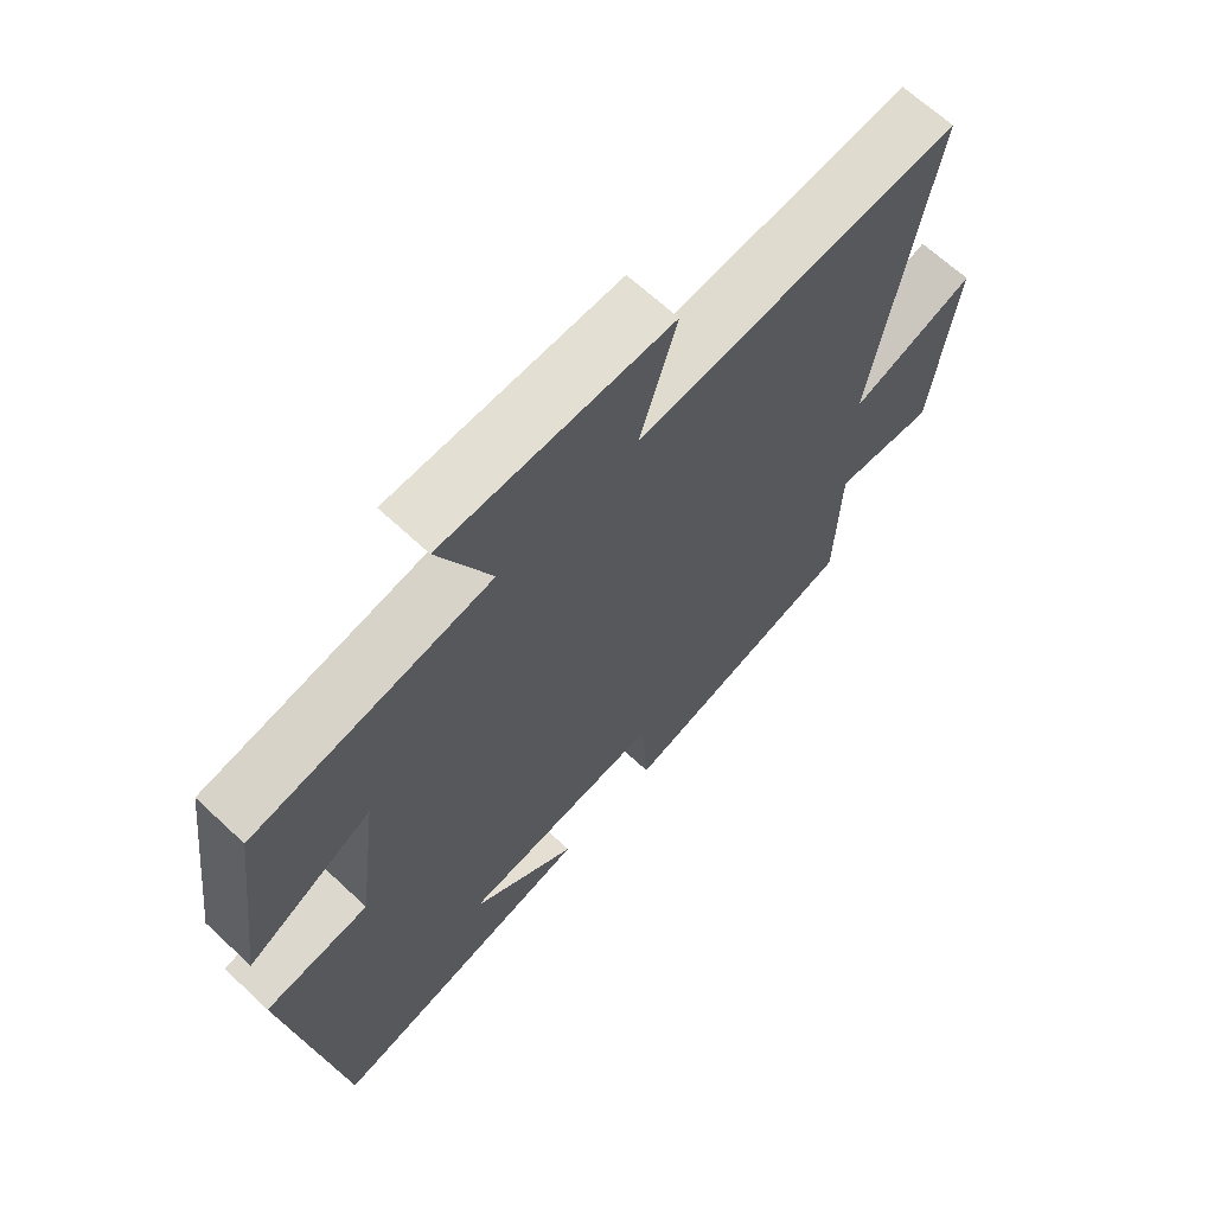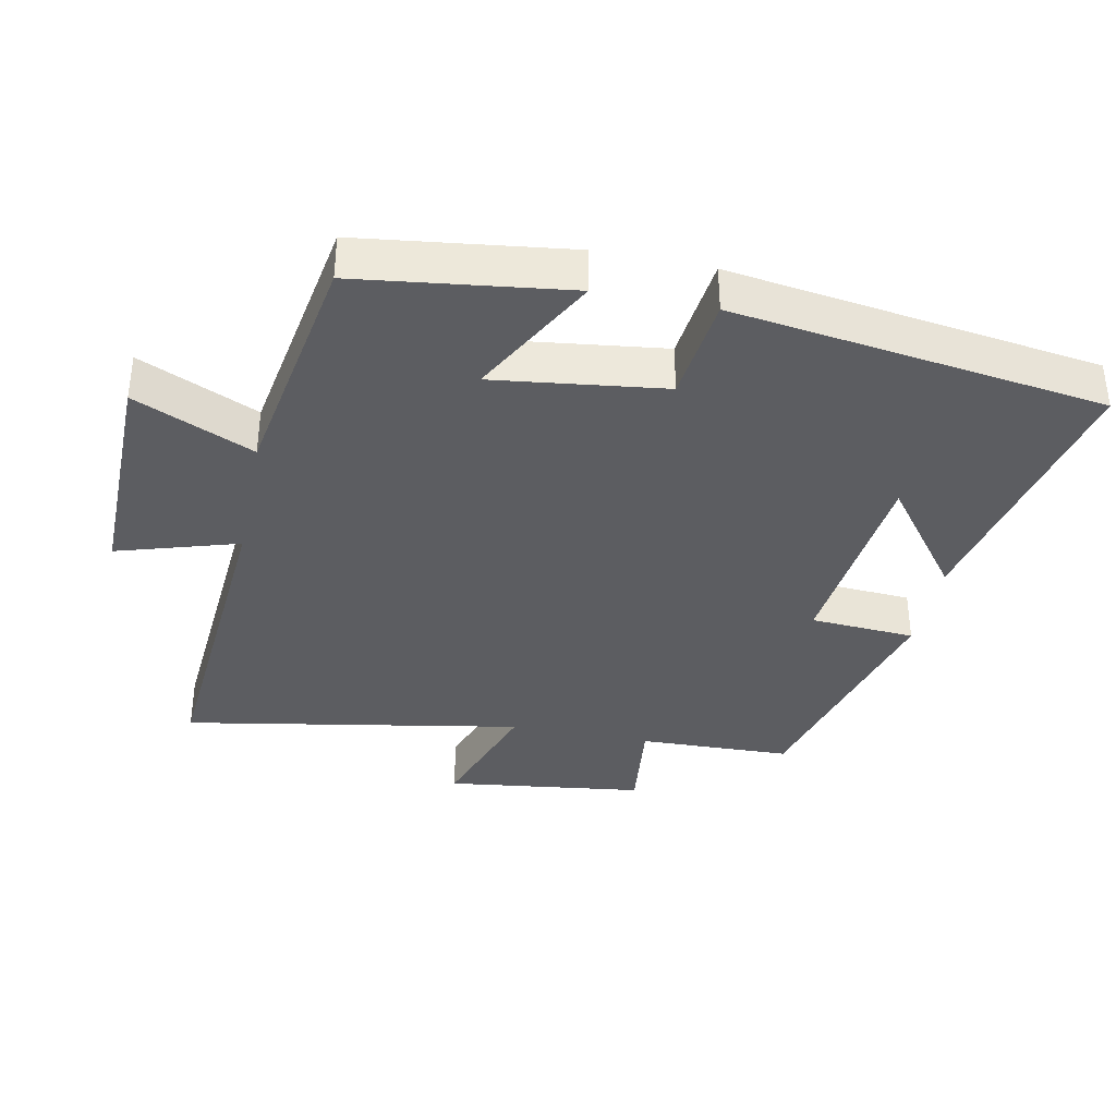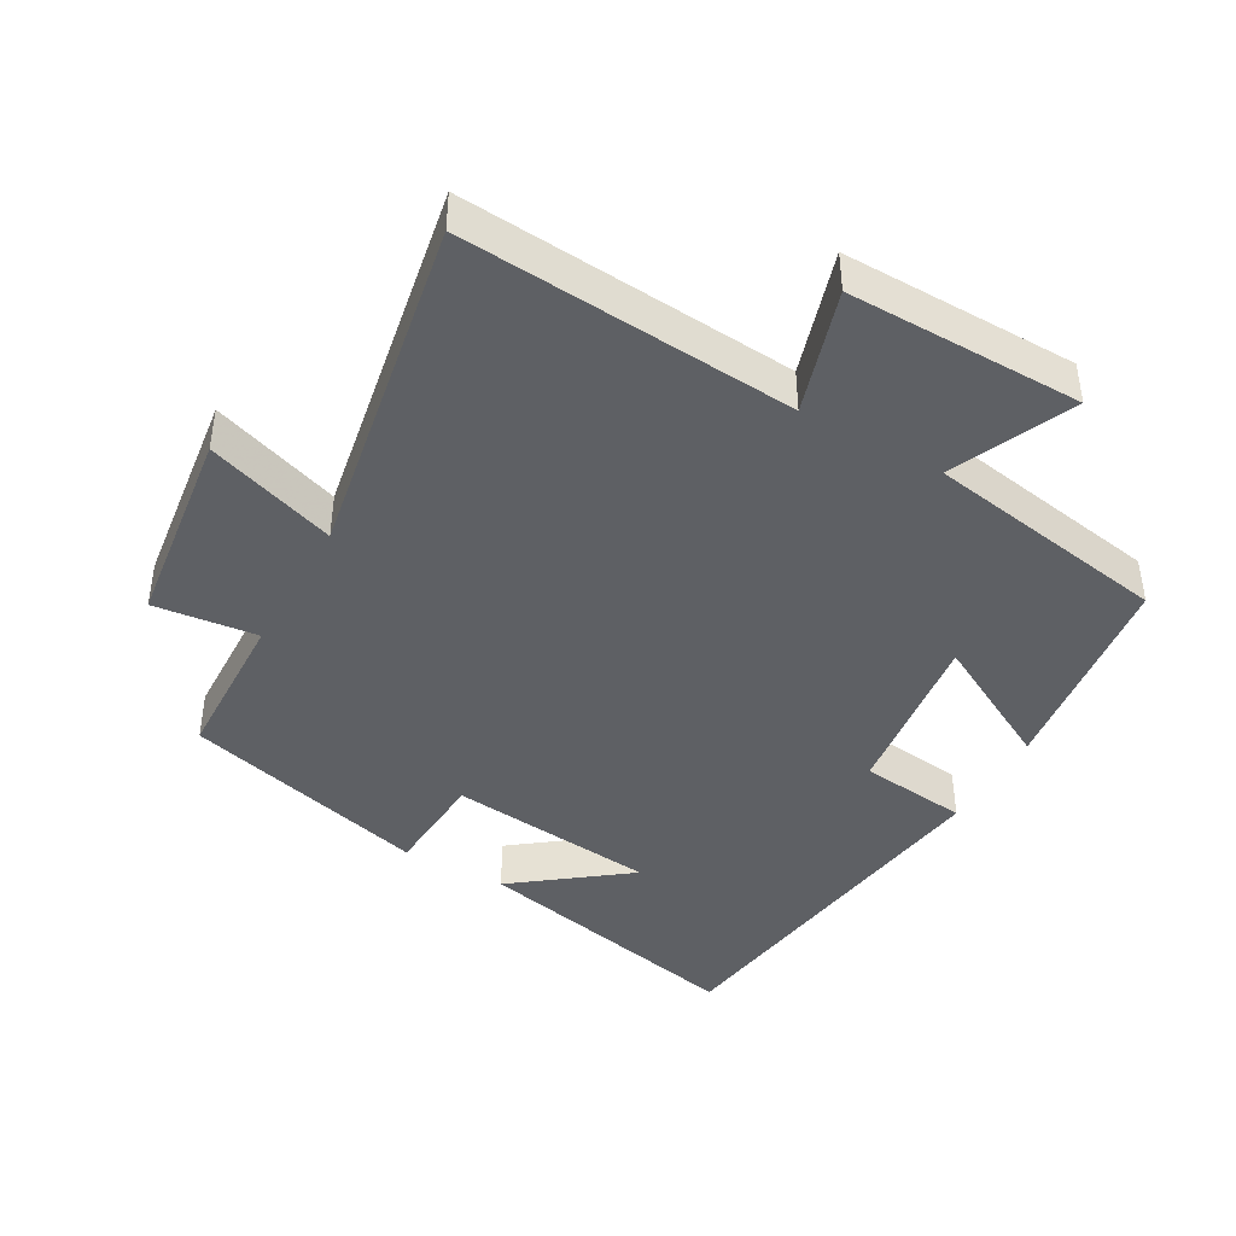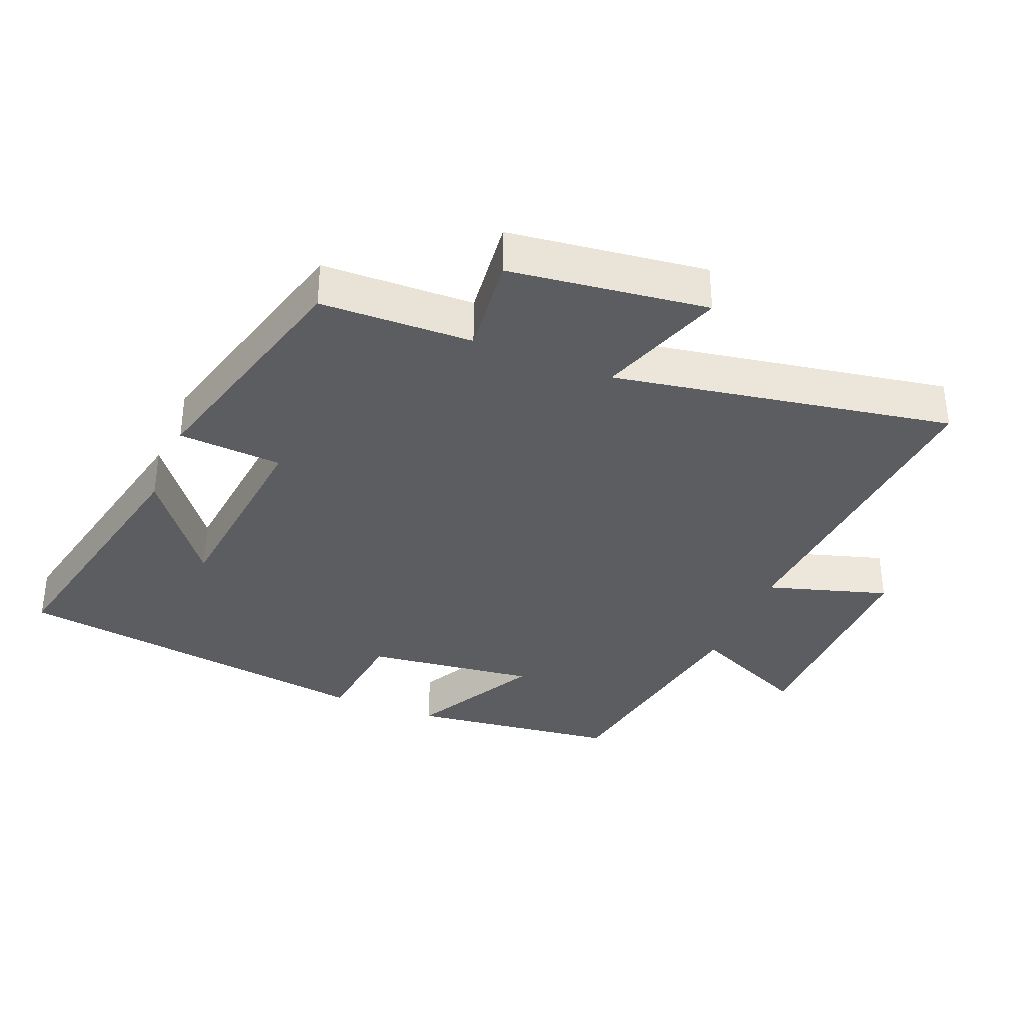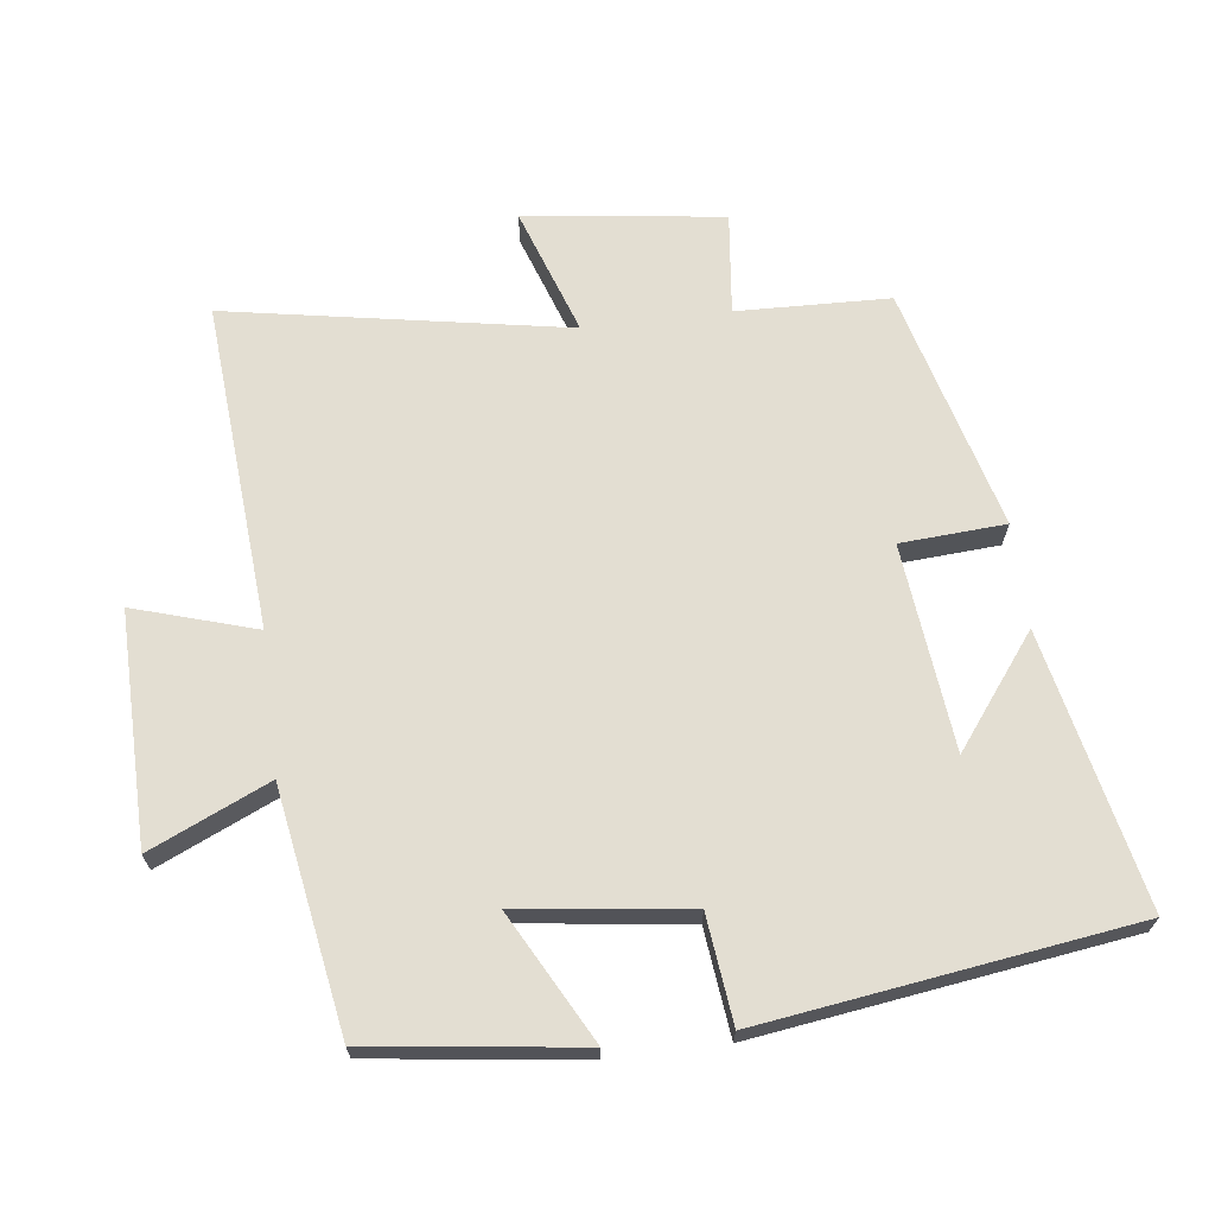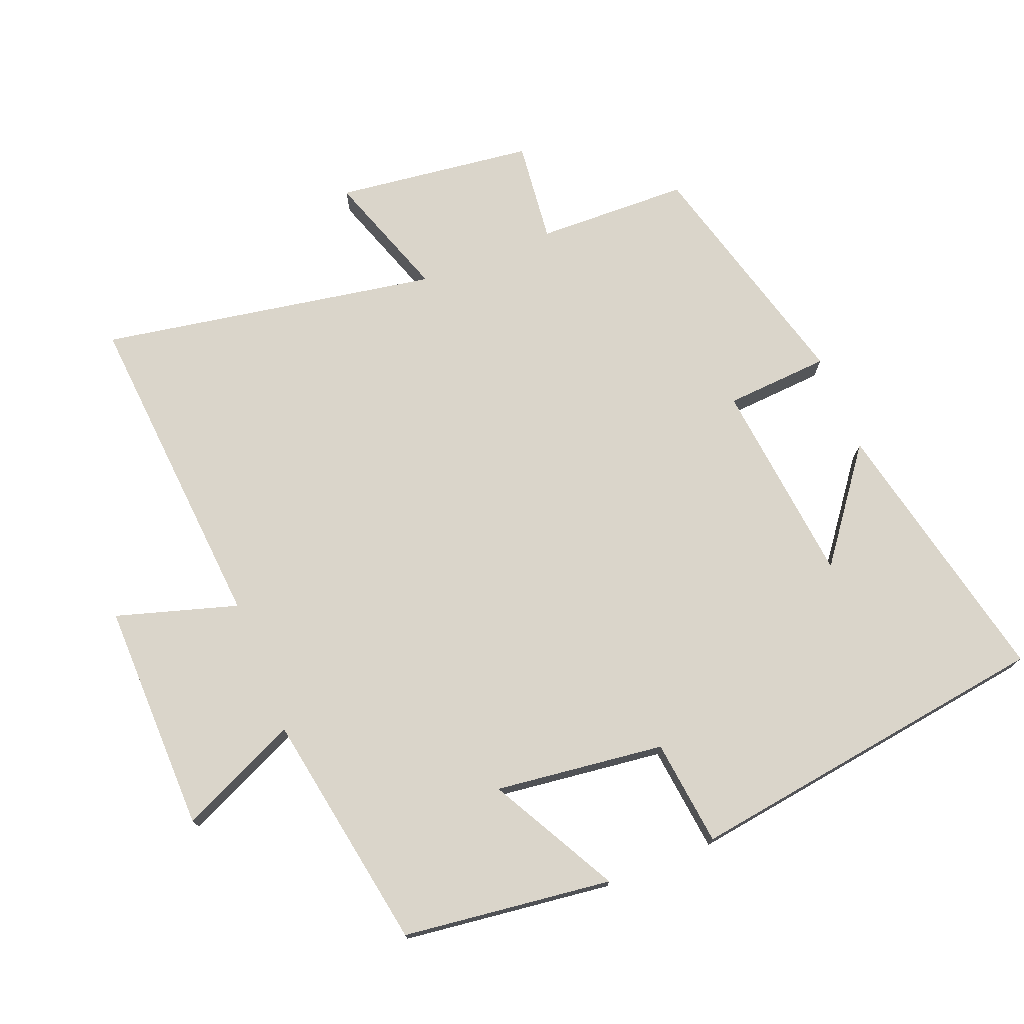
<metadata>
{"format":"obj","ext":"obj","renderer":"f3d","projection":"perspective","resolution":1024,"background":"white","views":[{"elev":66.0,"azim":133.2,"up":"+Z"},{"elev":-36.7,"azim":78.5,"up":"+Y"},{"elev":-42.8,"azim":-29.4,"up":"+Y"},{"elev":-35.5,"azim":-112.3,"up":"+Y"},{"elev":67.4,"azim":82.9,"up":"+Y"},{"elev":74.3,"azim":68.1,"up":"+Y"}]}
</metadata>
<code>
v -0.493 0.07 -0.404
v -0.5 0.07 -0.178
v -0.651 0.07 -0.195
v -0.689 0.07 0.099
v -0.5 0.07 0.034
v -0.59 0.07 0.537
v -0.104 0.07 0.5
v -0.159 0.07 0.68
v 0.183 0.07 0.676
v 0.104 0.07 0.5
v 0.46 0.07 0.44
v 0.5 0.07 0.129
v 0.31 0.07 0.231
v 0.342 0.07 -0.021
v 0.5 0.07 -0.039
v 0.423 0.07 -0.587
v 0.018 0.07 -0.5
v 0.18 0.07 -0.377
v -0.124 0.07 -0.345
v -0.134 0.07 -0.5
v -0.493 0 -0.404
v -0.5 0 -0.178
v -0.651 0 -0.195
v -0.689 0 0.099
v -0.5 0 0.034
v -0.59 0 0.537
v -0.104 0 0.5
v -0.159 0 0.68
v 0.183 0 0.676
v 0.104 0 0.5
v 0.46 0 0.44
v 0.5 0 0.129
v 0.31 0 0.231
v 0.342 0 -0.021
v 0.5 0 -0.039
v 0.423 0 -0.587
v 0.018 0 -0.5
v 0.18 0 -0.377
v -0.124 0 -0.345
v -0.134 0 -0.5
f 19 20 1 2
f 18 19 2
f 16 17 18
f 14 15 16 18
f 13 14 18 2
f 10 11 12 13
f 10 13 2 3
f 7 8 9 10
f 7 10 3
f 5 6 7
f 5 7 3
f 3 4 5
f 22 21 40 39
f 22 39 38
f 38 37 36
f 38 36 35 34
f 22 38 34 33
f 33 32 31 30
f 23 22 33 30
f 30 29 28 27
f 23 30 27
f 27 26 25
f 23 27 25
f 25 24 23
f 1 21 22 2
f 2 22 23 3
f 3 23 24 4
f 4 24 25 5
f 5 25 26 6
f 6 26 27 7
f 7 27 28 8
f 8 28 29 9
f 9 29 30 10
f 10 30 31 11
f 11 31 32 12
f 12 32 33 13
f 13 33 34 14
f 14 34 35 15
f 15 35 36 16
f 16 36 37 17
f 17 37 38 18
f 18 38 39 19
f 19 39 40 20
f 20 40 21 1

</code>
